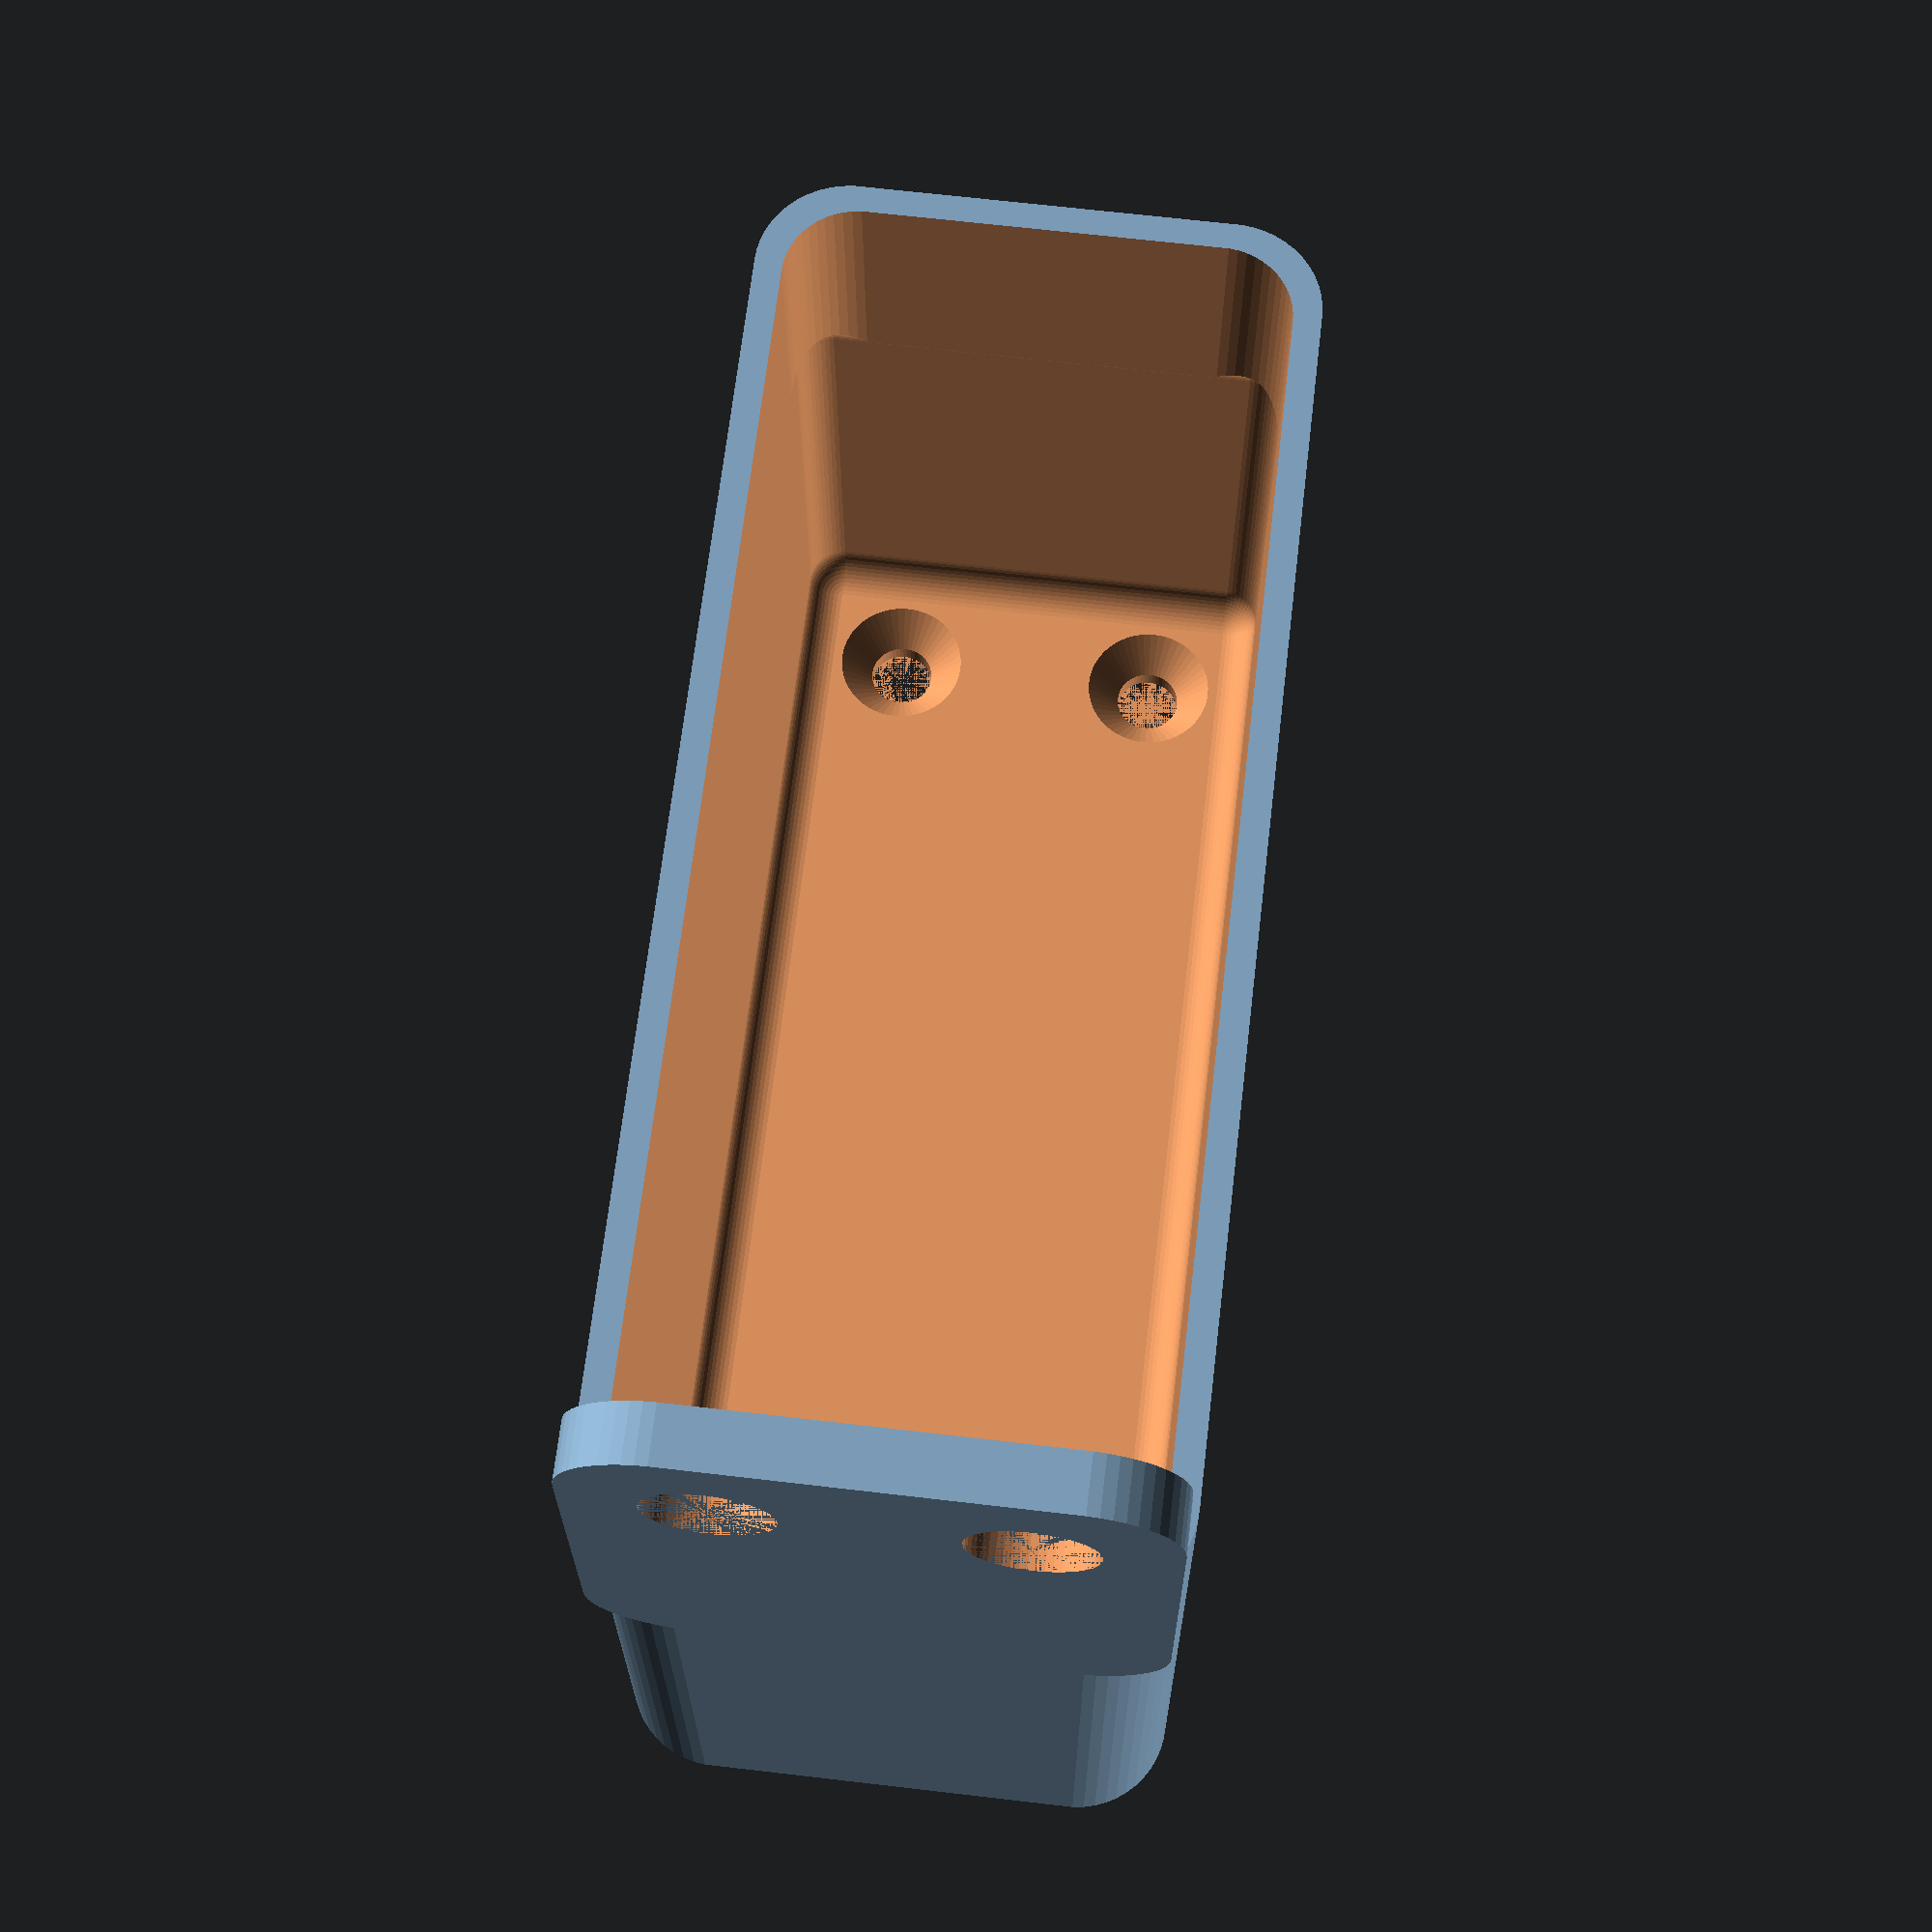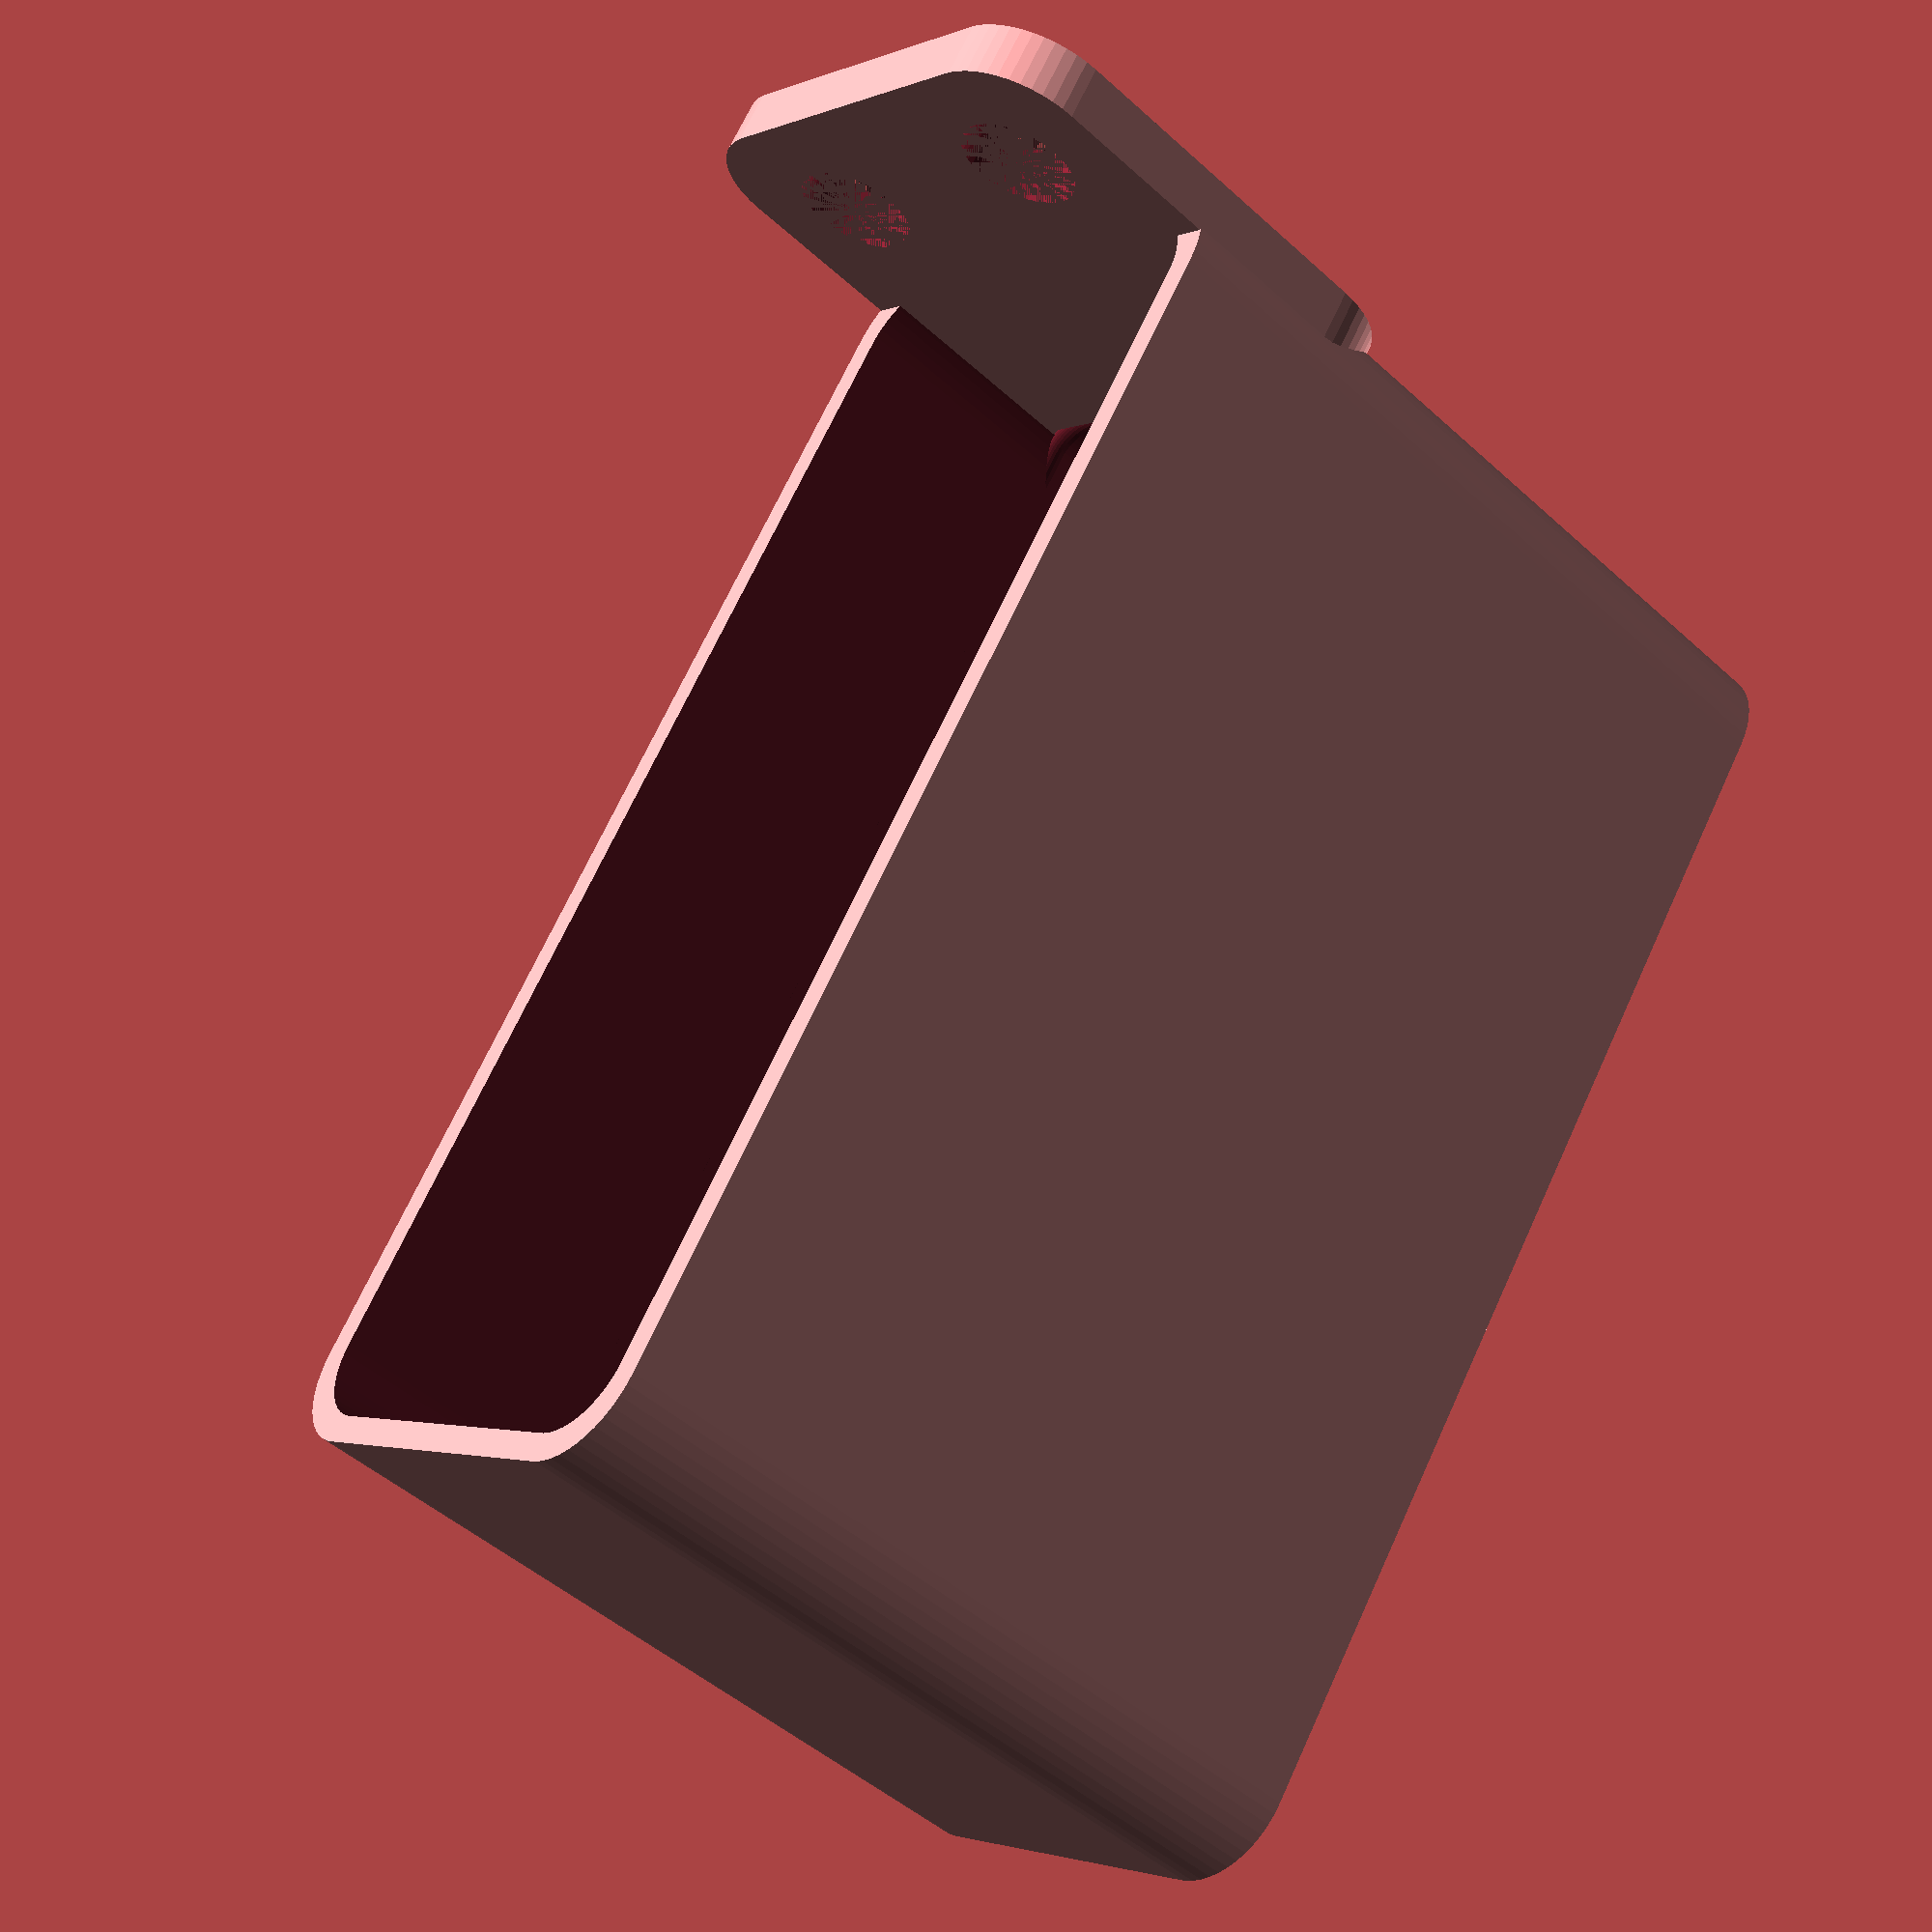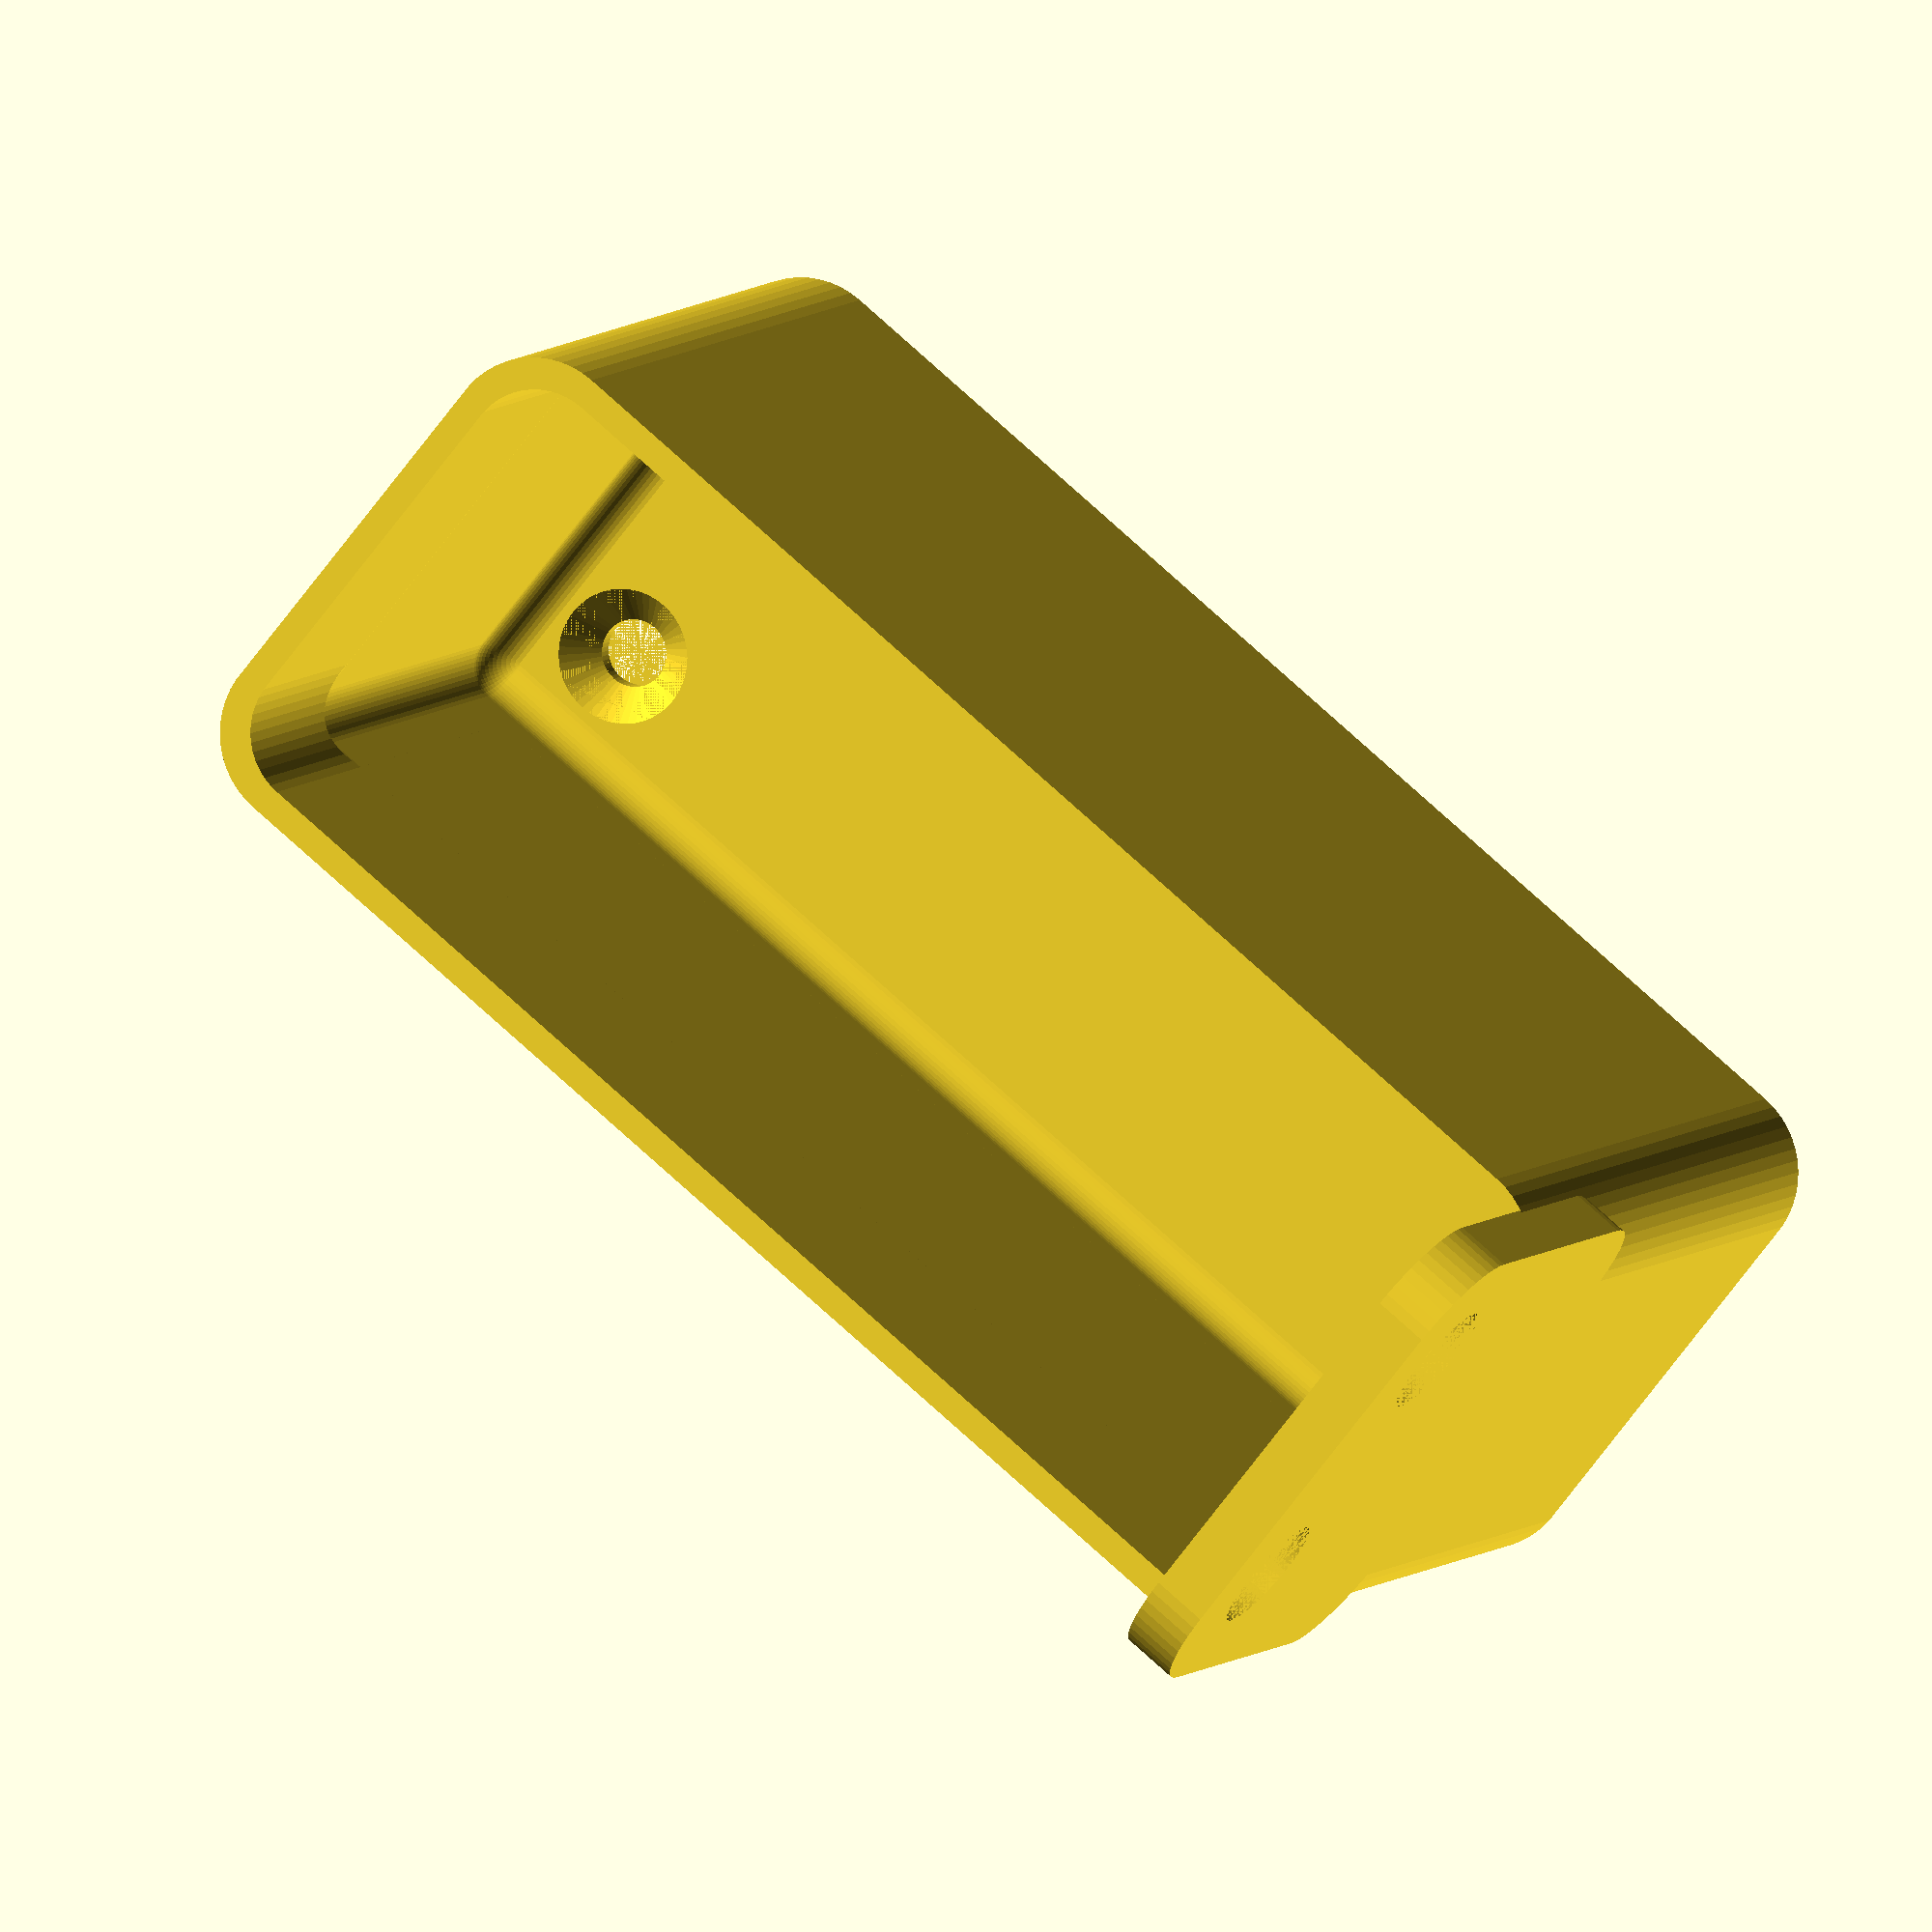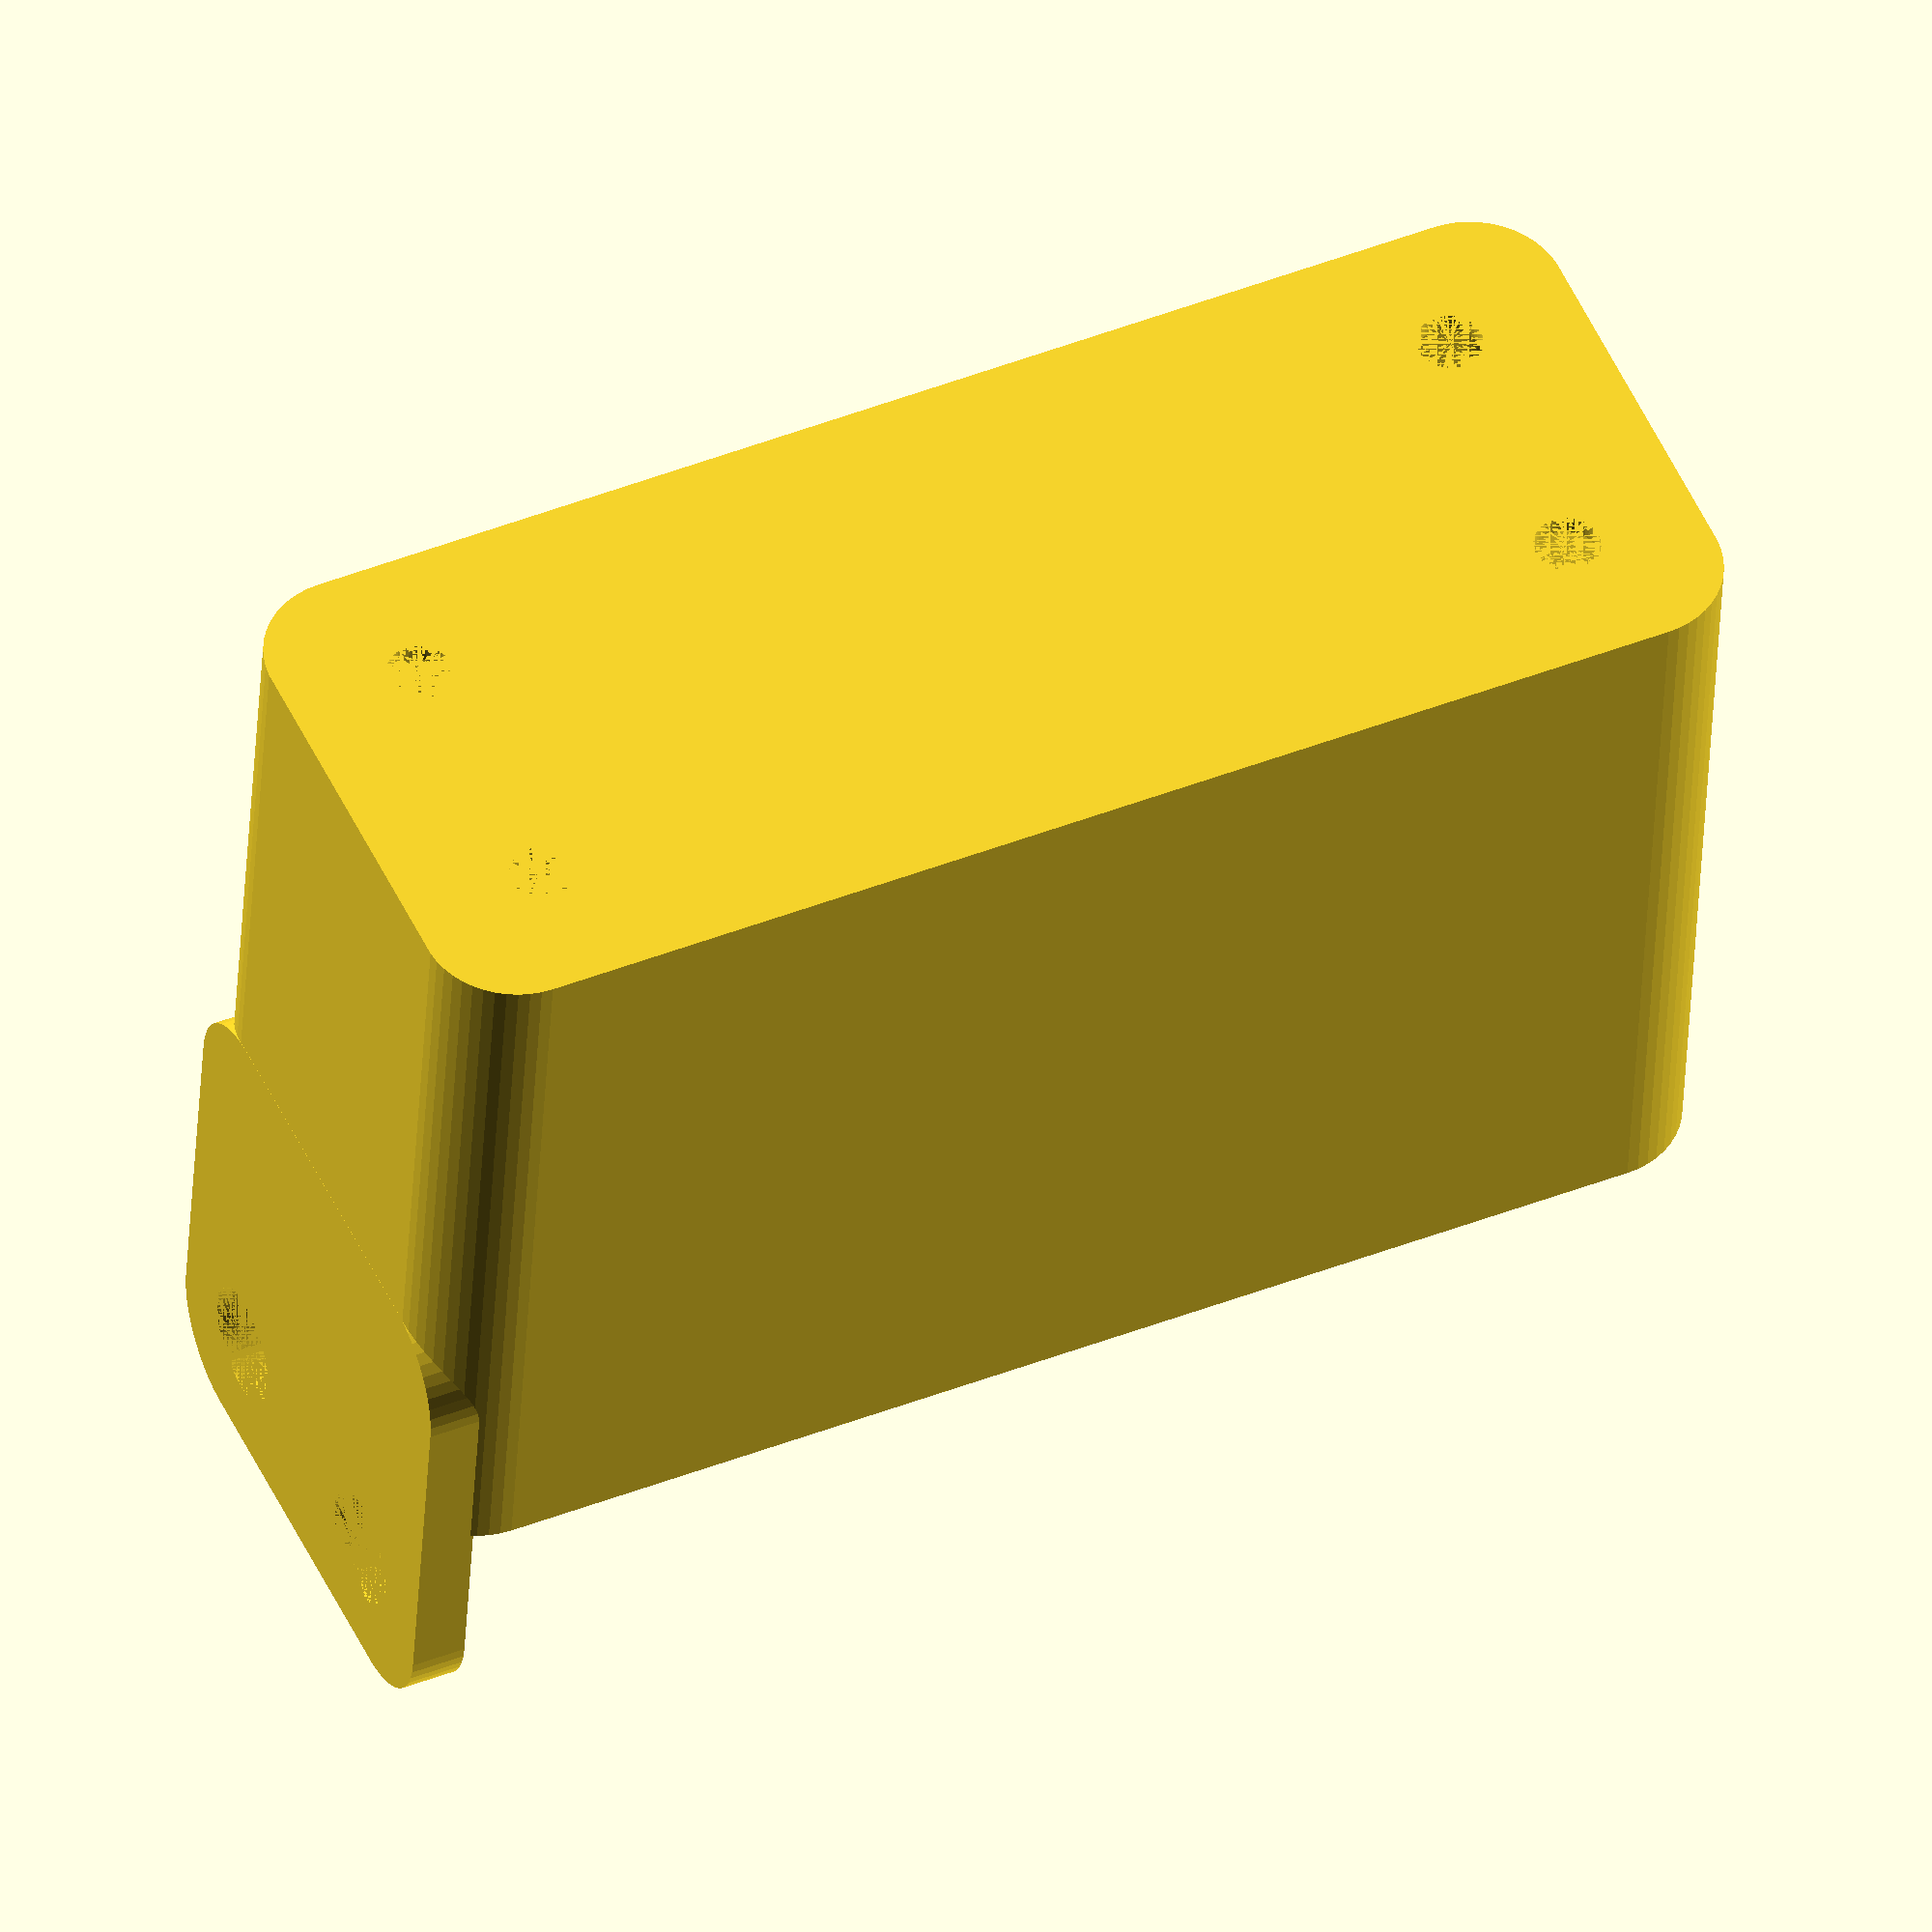
<openscad>
$fn = 50;


difference() {
	union() {
		difference() {
			union() {
				hull() {
					translate(v = [-10.0000000000, 32.5000000000, 0]) {
						cylinder(h = 45, r = 5);
					}
					translate(v = [10.0000000000, 32.5000000000, 0]) {
						cylinder(h = 45, r = 5);
					}
					translate(v = [-10.0000000000, -32.5000000000, 0]) {
						cylinder(h = 45, r = 5);
					}
					translate(v = [10.0000000000, -32.5000000000, 0]) {
						cylinder(h = 45, r = 5);
					}
				}
			}
			union() {
				translate(v = [-7.5000000000, -30.0000000000, 3]) {
					rotate(a = [0, 0, 0]) {
						difference() {
							union() {
								translate(v = [0, 0, -3.0000000000]) {
									cylinder(h = 3, r = 1.5000000000);
								}
								translate(v = [0, 0, -1.9000000000]) {
									cylinder(h = 1.9000000000, r1 = 1.8000000000, r2 = 3.6000000000);
								}
								cylinder(h = 250, r = 3.6000000000);
								translate(v = [0, 0, -3.0000000000]) {
									cylinder(h = 3, r = 1.8000000000);
								}
								translate(v = [0, 0, -3.0000000000]) {
									cylinder(h = 3, r = 1.5000000000);
								}
							}
							union();
						}
					}
				}
				translate(v = [7.5000000000, -30.0000000000, 3]) {
					rotate(a = [0, 0, 0]) {
						difference() {
							union() {
								translate(v = [0, 0, -3.0000000000]) {
									cylinder(h = 3, r = 1.5000000000);
								}
								translate(v = [0, 0, -1.9000000000]) {
									cylinder(h = 1.9000000000, r1 = 1.8000000000, r2 = 3.6000000000);
								}
								cylinder(h = 250, r = 3.6000000000);
								translate(v = [0, 0, -3.0000000000]) {
									cylinder(h = 3, r = 1.8000000000);
								}
								translate(v = [0, 0, -3.0000000000]) {
									cylinder(h = 3, r = 1.5000000000);
								}
							}
							union();
						}
					}
				}
				translate(v = [-7.5000000000, 30.0000000000, 3]) {
					rotate(a = [0, 0, 0]) {
						difference() {
							union() {
								translate(v = [0, 0, -3.0000000000]) {
									cylinder(h = 3, r = 1.5000000000);
								}
								translate(v = [0, 0, -1.9000000000]) {
									cylinder(h = 1.9000000000, r1 = 1.8000000000, r2 = 3.6000000000);
								}
								cylinder(h = 250, r = 3.6000000000);
								translate(v = [0, 0, -3.0000000000]) {
									cylinder(h = 3, r = 1.8000000000);
								}
								translate(v = [0, 0, -3.0000000000]) {
									cylinder(h = 3, r = 1.5000000000);
								}
							}
							union();
						}
					}
				}
				translate(v = [7.5000000000, 30.0000000000, 3]) {
					rotate(a = [0, 0, 0]) {
						difference() {
							union() {
								translate(v = [0, 0, -3.0000000000]) {
									cylinder(h = 3, r = 1.5000000000);
								}
								translate(v = [0, 0, -1.9000000000]) {
									cylinder(h = 1.9000000000, r1 = 1.8000000000, r2 = 3.6000000000);
								}
								cylinder(h = 250, r = 3.6000000000);
								translate(v = [0, 0, -3.0000000000]) {
									cylinder(h = 3, r = 1.8000000000);
								}
								translate(v = [0, 0, -3.0000000000]) {
									cylinder(h = 3, r = 1.5000000000);
								}
							}
							union();
						}
					}
				}
				translate(v = [0, 0, 2.9925000000]) {
					hull() {
						union() {
							translate(v = [-9.5000000000, 32.0000000000, 4]) {
								cylinder(h = 82, r = 4);
							}
							translate(v = [-9.5000000000, 32.0000000000, 4]) {
								sphere(r = 4);
							}
							translate(v = [-9.5000000000, 32.0000000000, 86]) {
								sphere(r = 4);
							}
						}
						union() {
							translate(v = [9.5000000000, 32.0000000000, 4]) {
								cylinder(h = 82, r = 4);
							}
							translate(v = [9.5000000000, 32.0000000000, 4]) {
								sphere(r = 4);
							}
							translate(v = [9.5000000000, 32.0000000000, 86]) {
								sphere(r = 4);
							}
						}
						union() {
							translate(v = [-9.5000000000, -32.0000000000, 4]) {
								cylinder(h = 82, r = 4);
							}
							translate(v = [-9.5000000000, -32.0000000000, 4]) {
								sphere(r = 4);
							}
							translate(v = [-9.5000000000, -32.0000000000, 86]) {
								sphere(r = 4);
							}
						}
						union() {
							translate(v = [9.5000000000, -32.0000000000, 4]) {
								cylinder(h = 82, r = 4);
							}
							translate(v = [9.5000000000, -32.0000000000, 4]) {
								sphere(r = 4);
							}
							translate(v = [9.5000000000, -32.0000000000, 86]) {
								sphere(r = 4);
							}
						}
					}
				}
			}
		}
		union() {
			translate(v = [0, 37.5000000000, 45]) {
				rotate(a = [90, 0, 0]) {
					hull() {
						translate(v = [-9.5000000000, 9.5000000000, 0]) {
							cylinder(h = 3, r = 5);
						}
						translate(v = [9.5000000000, 9.5000000000, 0]) {
							cylinder(h = 3, r = 5);
						}
						translate(v = [-9.5000000000, -9.5000000000, 0]) {
							cylinder(h = 3, r = 5);
						}
						translate(v = [9.5000000000, -9.5000000000, 0]) {
							cylinder(h = 3, r = 5);
						}
					}
				}
			}
		}
	}
	union() {
		translate(v = [0, 0, 2.9925000000]) {
			hull() {
				union() {
					translate(v = [-11.5000000000, 34.0000000000, 2]) {
						cylinder(h = 26, r = 2);
					}
					translate(v = [-11.5000000000, 34.0000000000, 2]) {
						sphere(r = 2);
					}
					translate(v = [-11.5000000000, 34.0000000000, 28]) {
						sphere(r = 2);
					}
				}
				union() {
					translate(v = [11.5000000000, 34.0000000000, 2]) {
						cylinder(h = 26, r = 2);
					}
					translate(v = [11.5000000000, 34.0000000000, 2]) {
						sphere(r = 2);
					}
					translate(v = [11.5000000000, 34.0000000000, 28]) {
						sphere(r = 2);
					}
				}
				union() {
					translate(v = [-11.5000000000, -34.0000000000, 2]) {
						cylinder(h = 26, r = 2);
					}
					translate(v = [-11.5000000000, -34.0000000000, 2]) {
						sphere(r = 2);
					}
					translate(v = [-11.5000000000, -34.0000000000, 28]) {
						sphere(r = 2);
					}
				}
				union() {
					translate(v = [11.5000000000, -34.0000000000, 2]) {
						cylinder(h = 26, r = 2);
					}
					translate(v = [11.5000000000, -34.0000000000, 2]) {
						sphere(r = 2);
					}
					translate(v = [11.5000000000, -34.0000000000, 28]) {
						sphere(r = 2);
					}
				}
			}
		}
		translate(v = [-7.5000000000, 37.5000000000, 52.5000000000]) {
			rotate(a = [90, 0, 0]) {
				cylinder(h = 3, r = 3.2500000000);
			}
		}
		translate(v = [7.5000000000, 37.5000000000, 52.5000000000]) {
			rotate(a = [90, 0, 0]) {
				cylinder(h = 3, r = 3.2500000000);
			}
		}
		translate(v = [7.5000000000, 37.5000000000, 52.5000000000]) {
			rotate(a = [90, 0, 0]) {
				cylinder(h = 3, r = 3.2500000000);
			}
		}
	}
}
</openscad>
<views>
elev=22.1 azim=186.7 roll=0.1 proj=p view=wireframe
elev=48.0 azim=35.7 roll=44.6 proj=p view=wireframe
elev=354.3 azim=129.0 roll=18.4 proj=o view=solid
elev=219.6 azim=294.5 roll=2.8 proj=o view=wireframe
</views>
